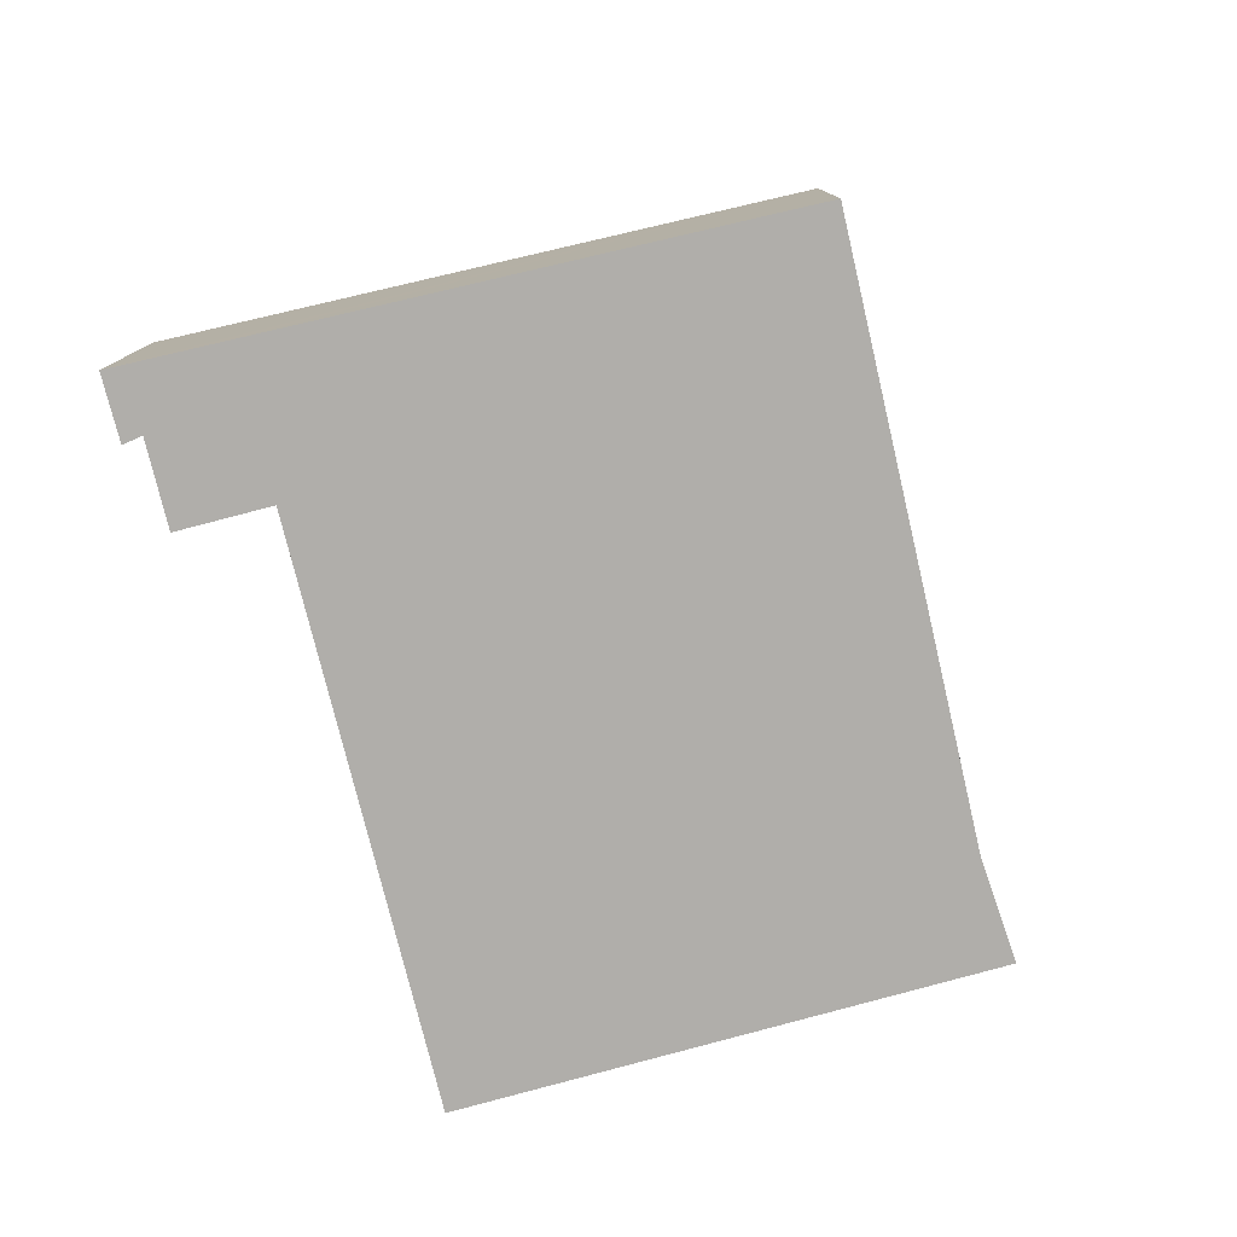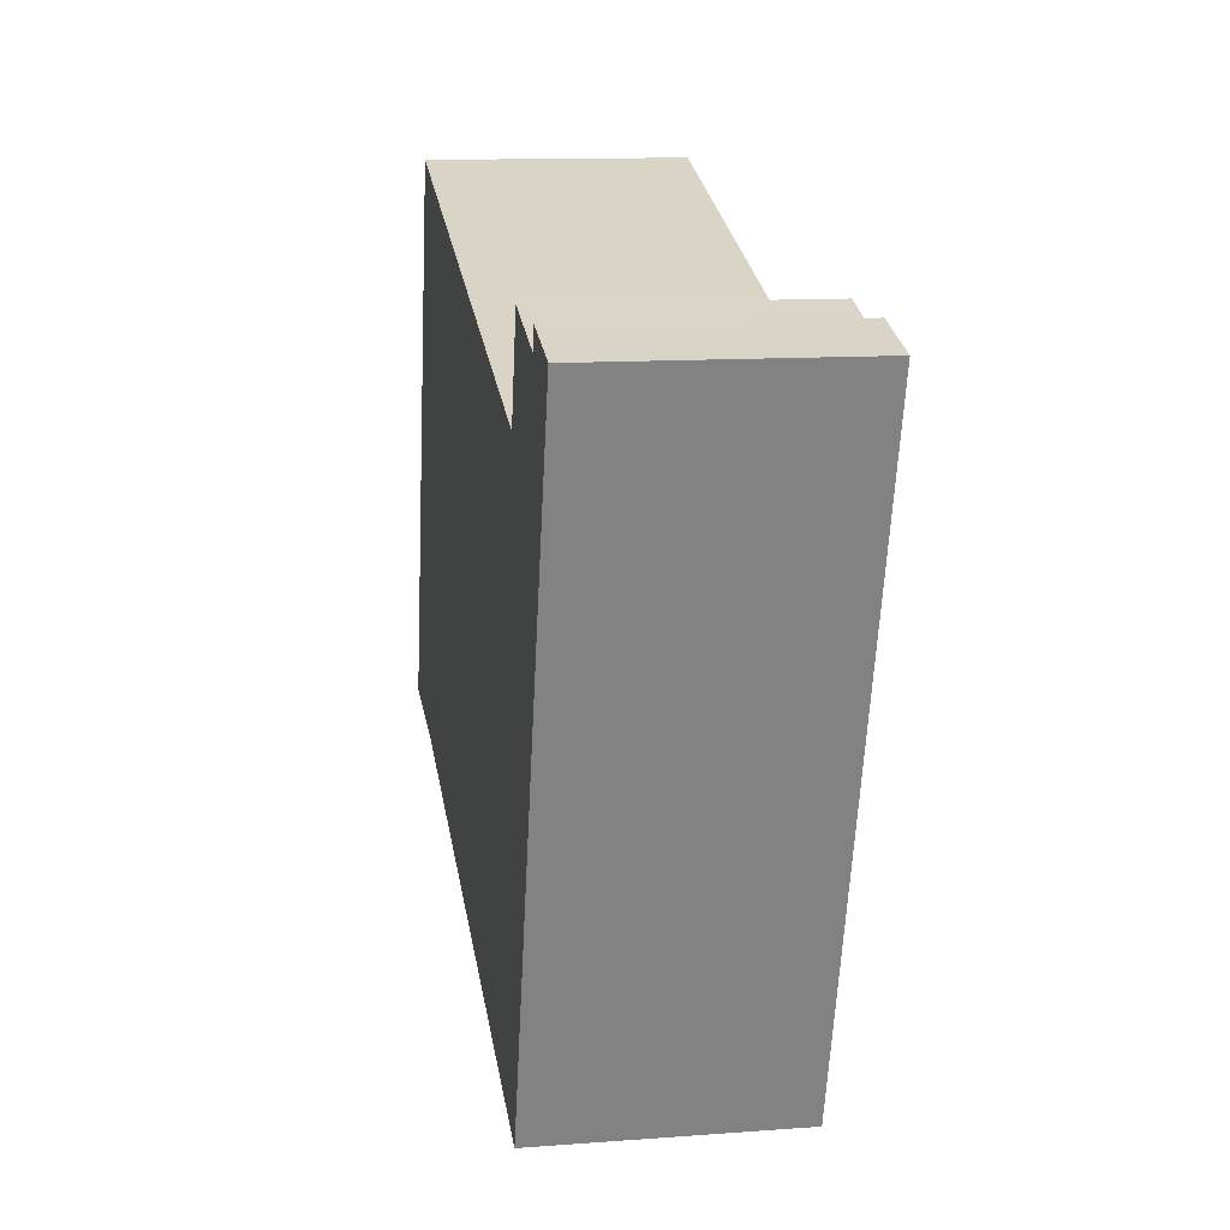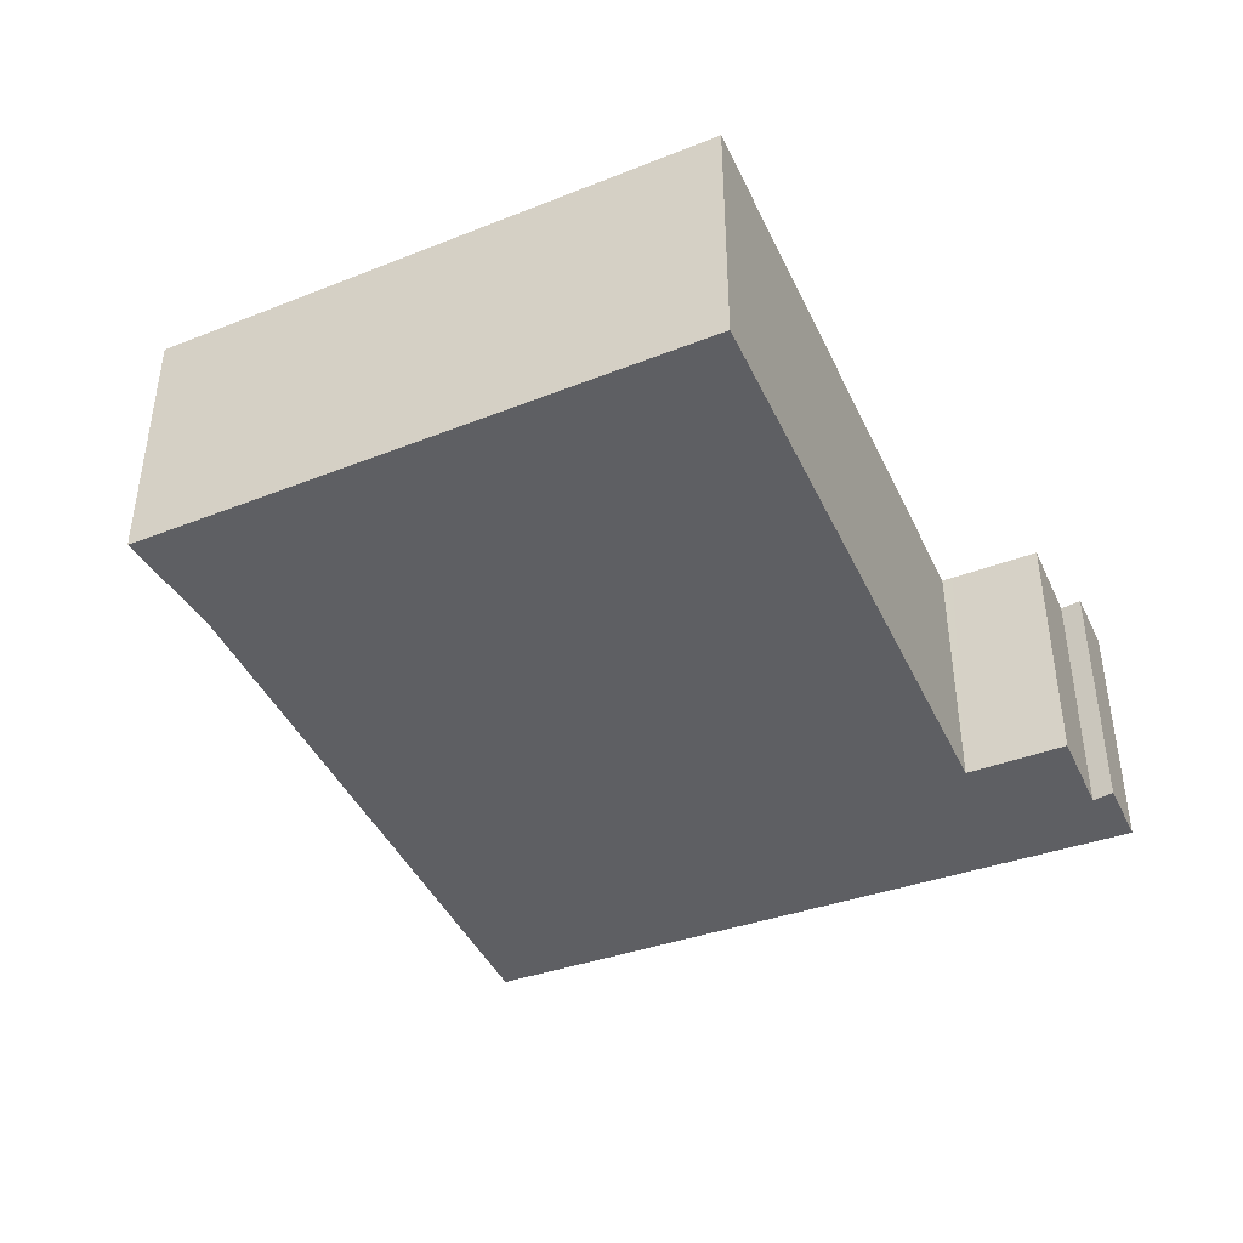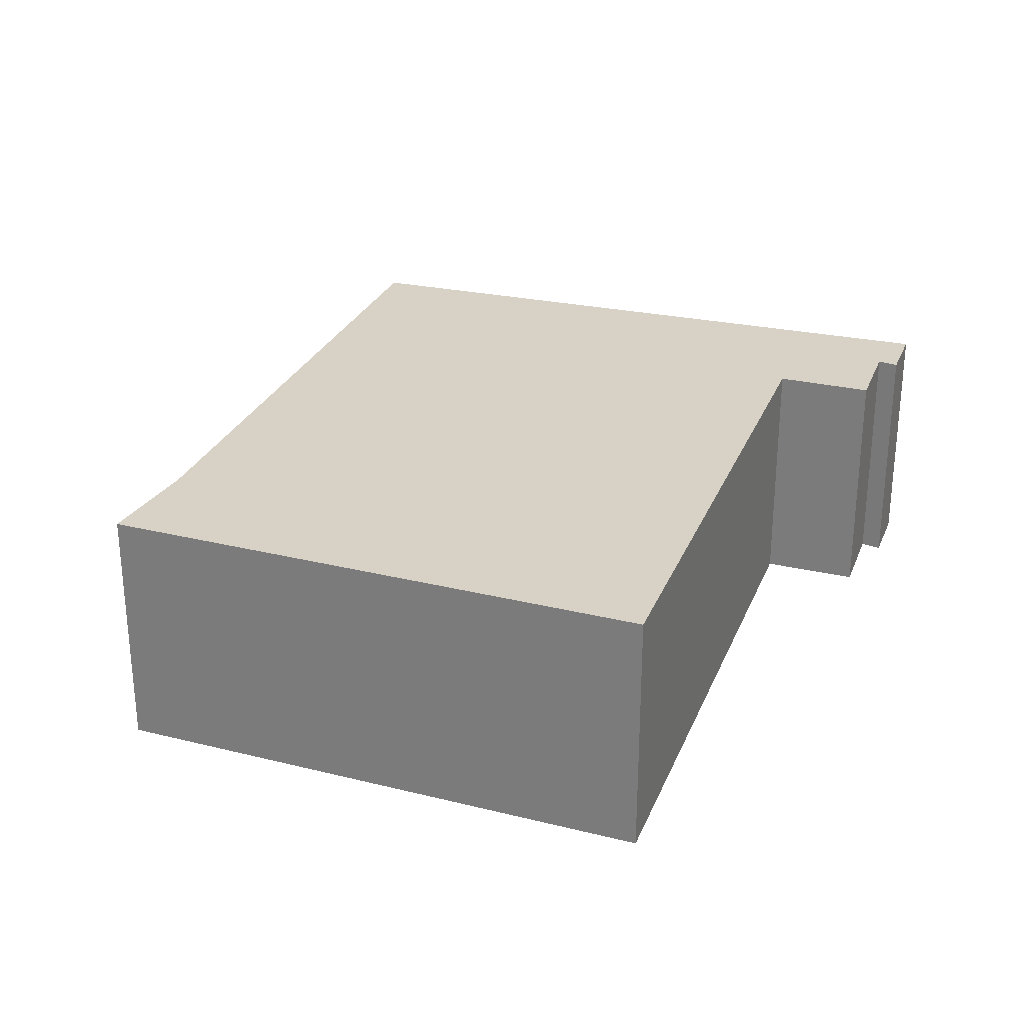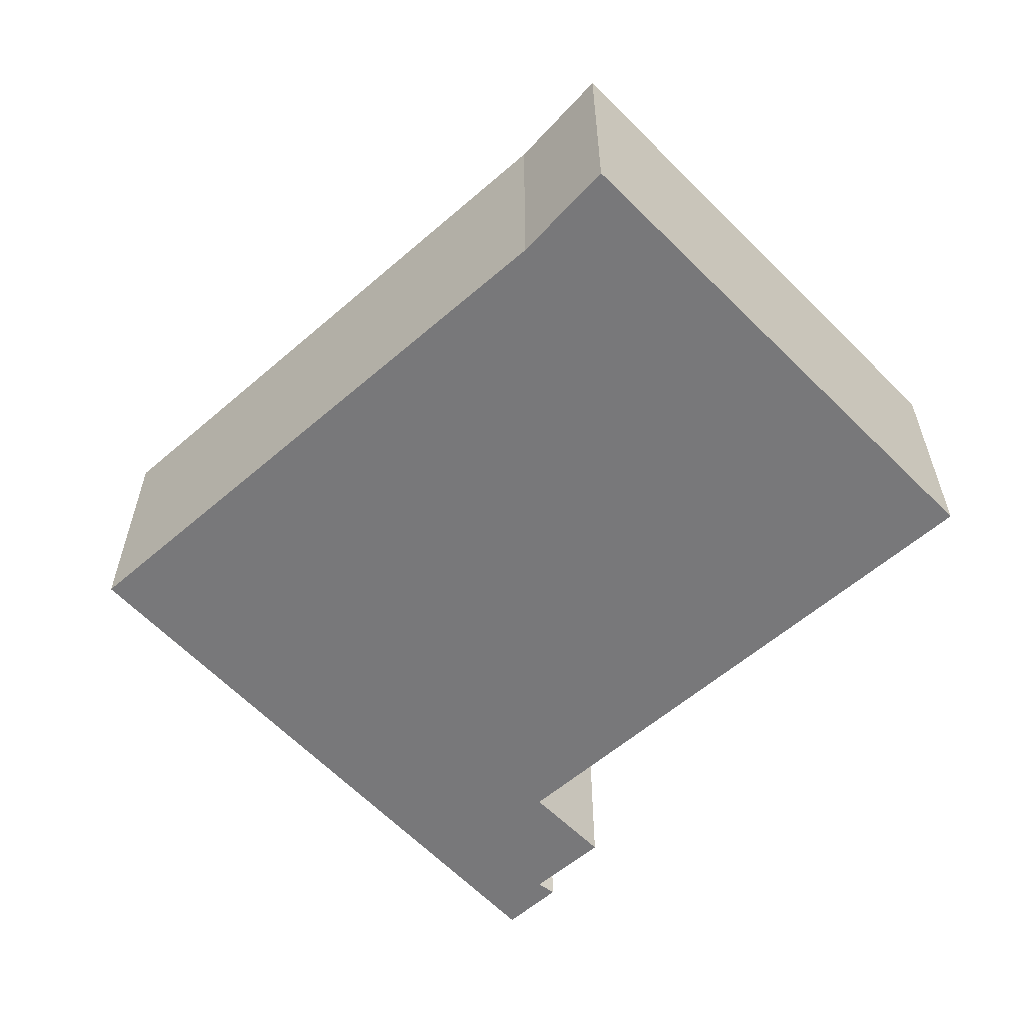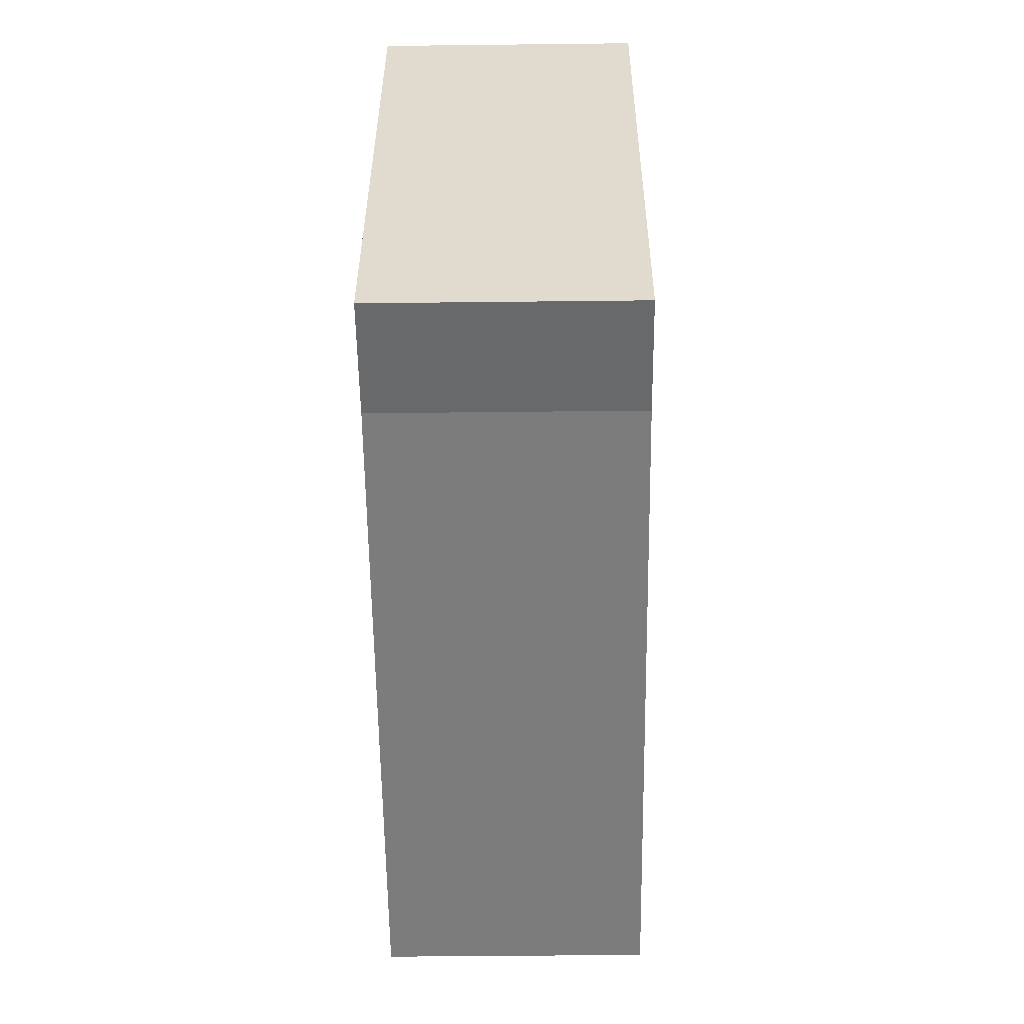
<metadata>
{"format":"obj","ext":"obj","renderer":"f3d","projection":"perspective","resolution":1024,"background":"white","views":[{"elev":-77.8,"azim":120.2,"up":"+Y"},{"elev":12.2,"azim":80.0,"up":"+Z"},{"elev":-42.0,"azim":-49.9,"up":"+Y"},{"elev":27.3,"azim":-54.4,"up":"+Y"},{"elev":-57.5,"azim":-121.1,"up":"+Y"},{"elev":-41.8,"azim":-89.2,"up":"+Z"}]}
</metadata>
<code>
v  10.12 2.898 3.936
v  9.723 2.898 5.365
v  10.49 2.898 5.144
v  9.693 2.898 5.119
v  8.683 2.898 5.423
v  8.166 2.898 -2.346
v  8.406 2.898 4.428
v  8.372 2.898 4.307
v  1.745 2.898 6.267
v  1.268 2.898 -0.242
v  1.637 2.898 6.299
v  1.04 2.898 4
v  0 2.898 1.775e-16
v  1.637 -3.857e-16 6.299
v  8.372 -2.637e-16 4.307
v  1.745 -3.837e-16 6.267
v  8.683 -3.321e-16 5.423
v  9.693 -3.134e-16 5.119
v  9.723 -3.285e-16 5.365
v  10.49 -3.15e-16 5.144
v  8.406 -2.711e-16 4.428
v  1.04 -2.449e-16 4
v  0 0 0
v  10.12 -2.41e-16 3.936
v  8.166 1.437e-16 -2.346
v  1.268 1.482e-17 -0.242
g defaultobject
f 1 2 3
f 2 1 4
f 4 1 5
f 5 1 6
f 5 6 7
f 7 6 8
f 8 6 9
f 9 6 10
f 9 10 11
f 11 10 12
f 12 10 13
f 14 9 11
f 9 14 8
f 8 14 15
f 15 14 16
f 17 4 5
f 4 17 18
f 19 3 2
f 3 19 20
f 15 7 8
f 7 15 5
f 5 15 17
f 17 15 21
f 18 2 4
f 2 18 19
f 12 14 11
f 14 12 22
f 22 12 13
f 22 13 23
f 20 1 3
f 1 20 6
f 6 20 24
f 6 24 25
f 25 10 6
f 10 25 26
f 26 13 10
f 13 26 23
f 18 25 24
f 25 18 17
f 25 17 21
f 25 21 15
f 25 15 26
f 26 15 16
f 26 16 23
f 23 16 22
f 22 16 14
f 19 24 20
f 24 19 18

</code>
